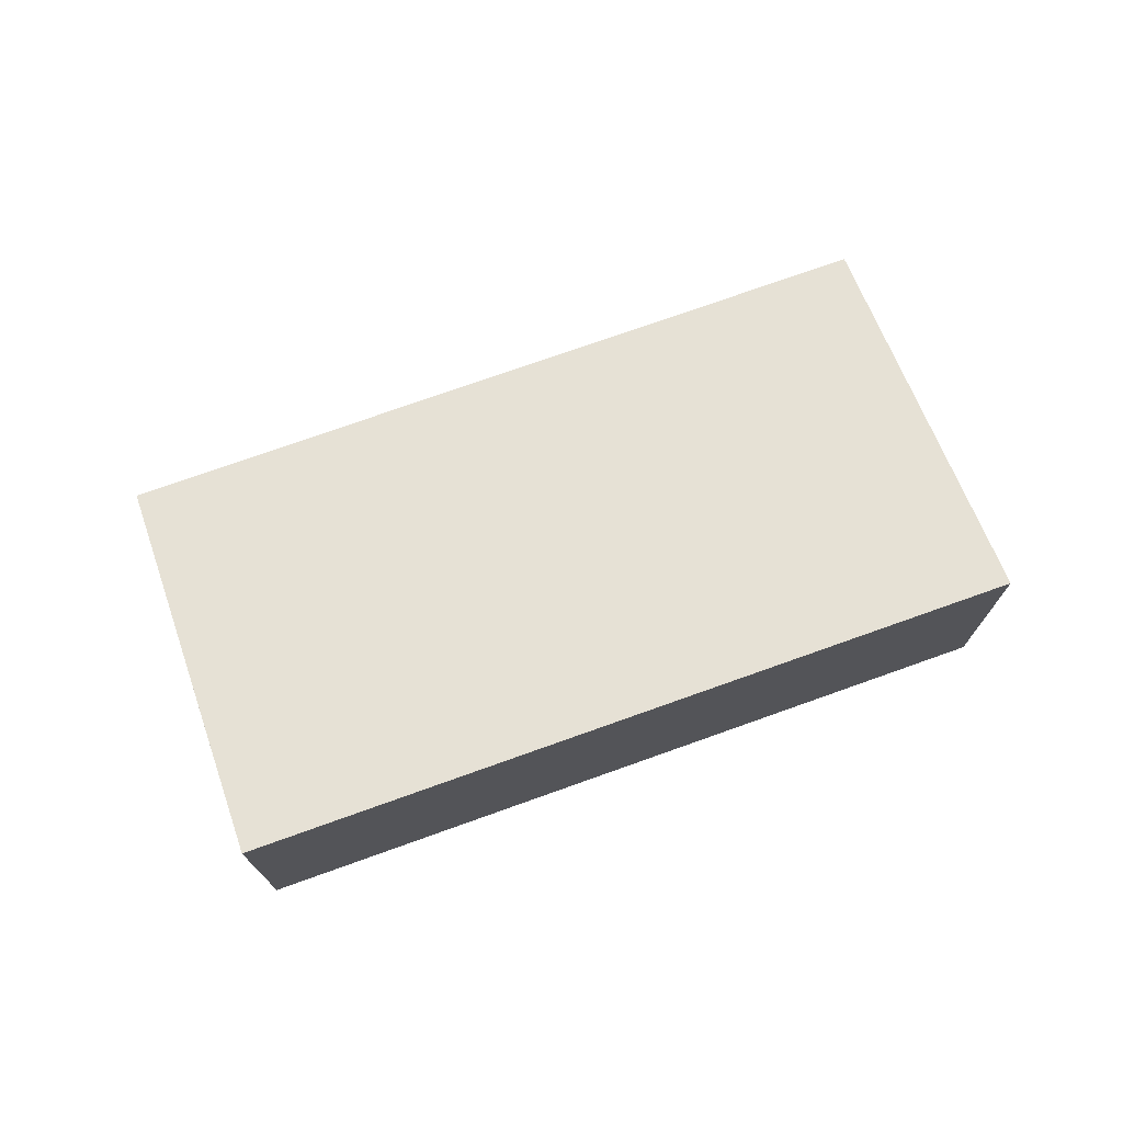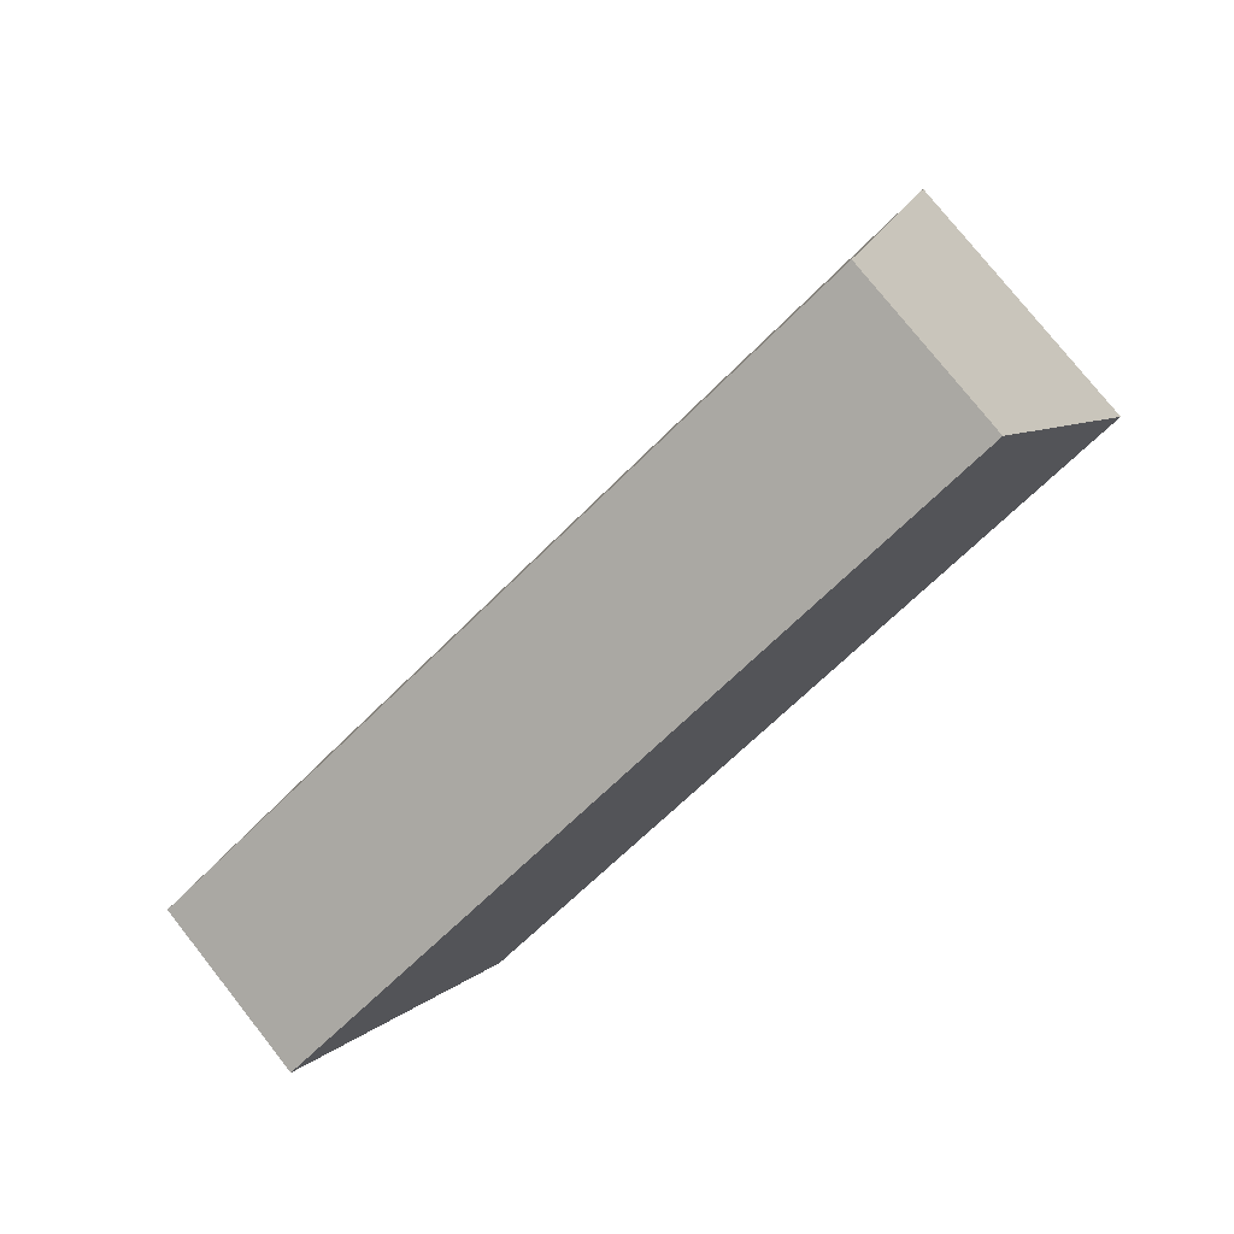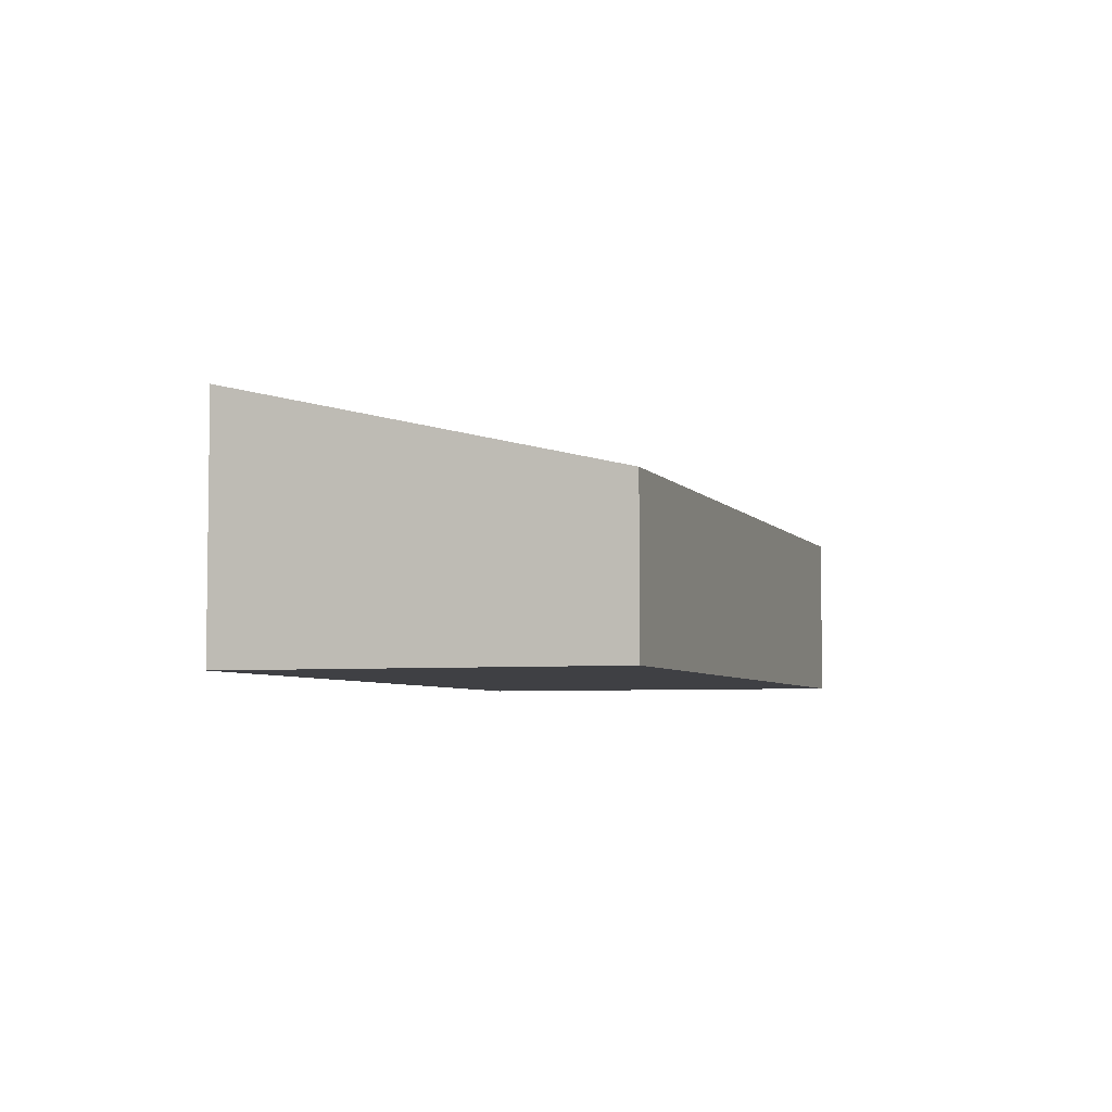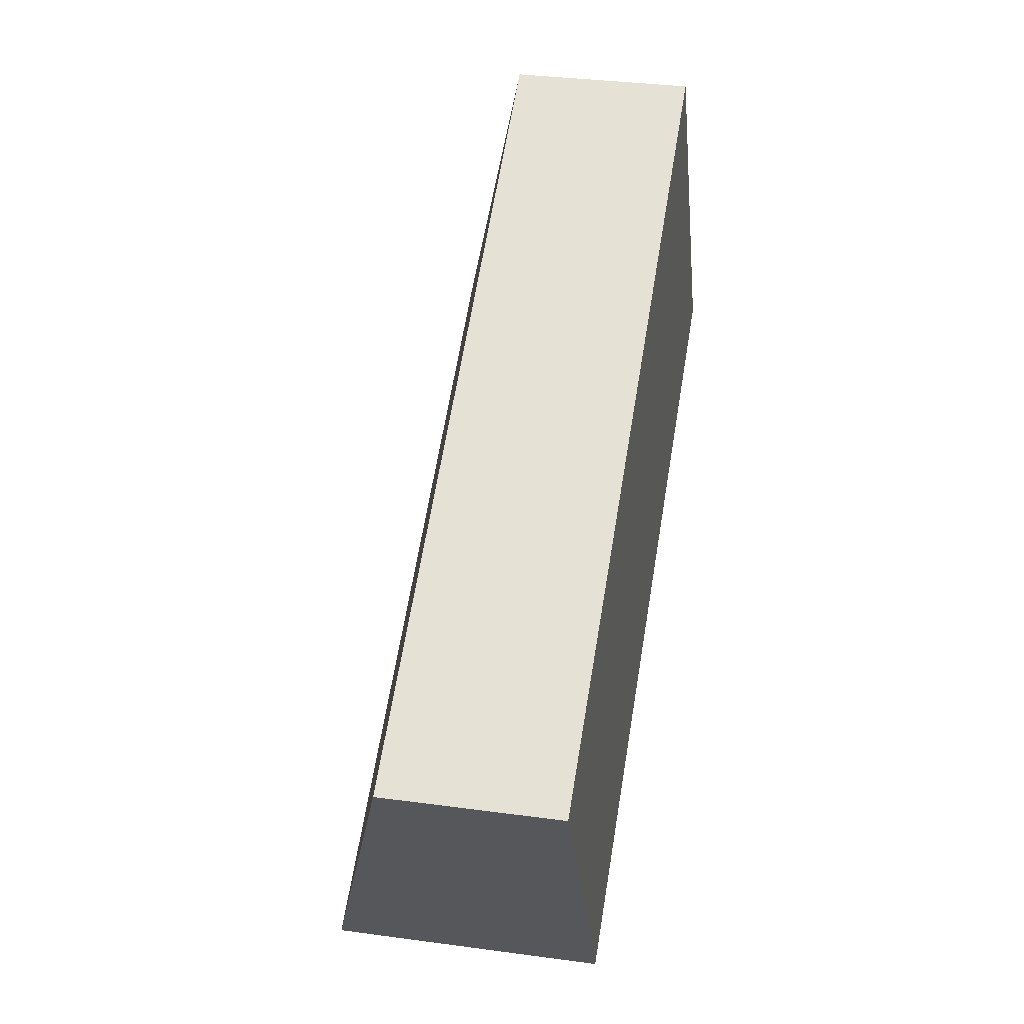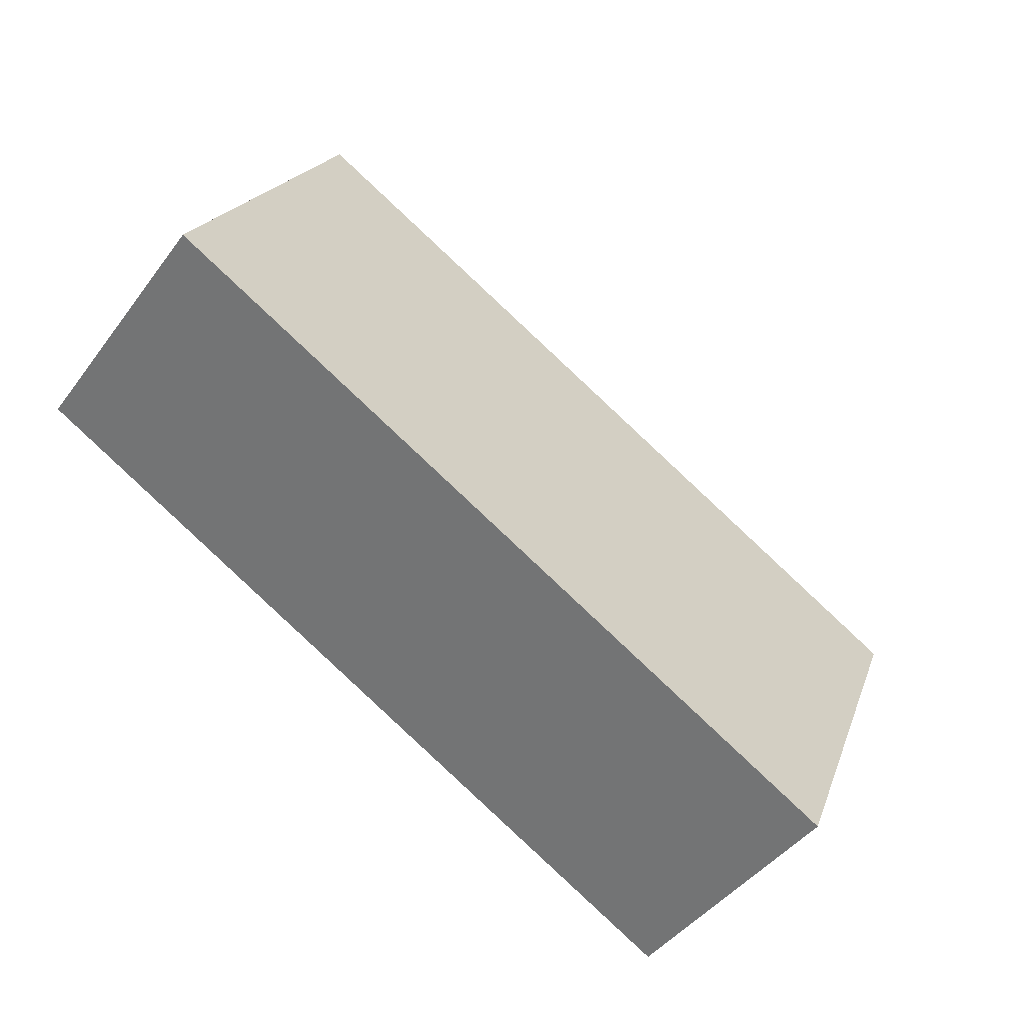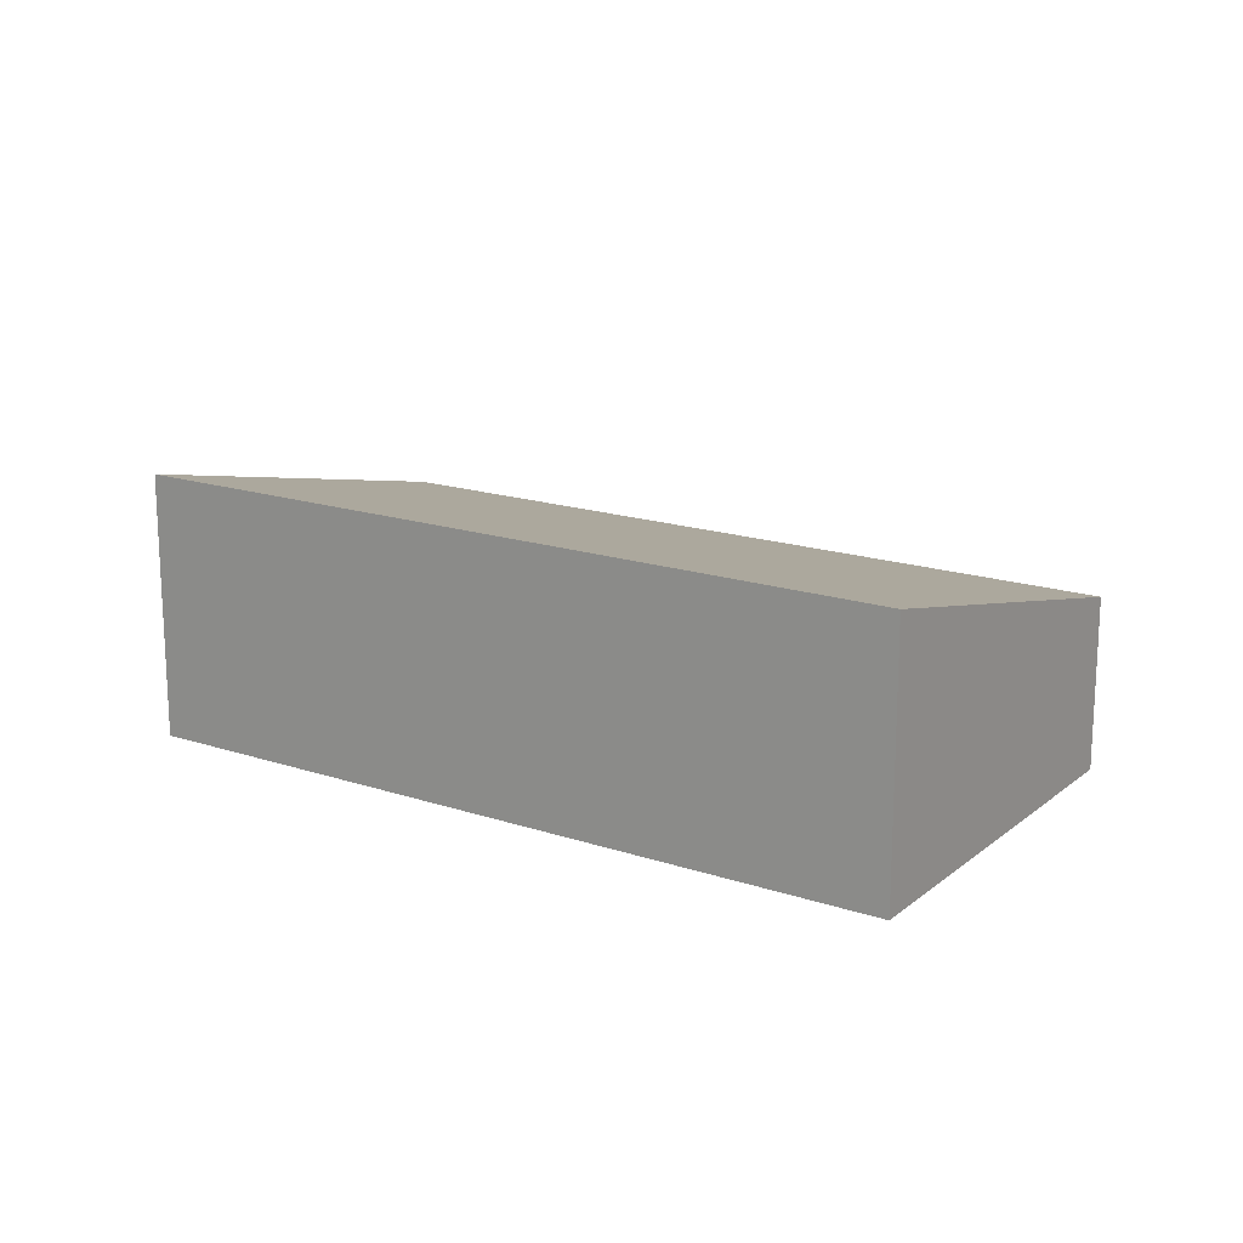
<metadata>
{"format":"obj","ext":"obj","renderer":"f3d","projection":"perspective","resolution":1024,"background":"white","views":[{"elev":74.0,"azim":131.6,"up":"+Y"},{"elev":77.5,"azim":-38.4,"up":"+Z"},{"elev":-5.0,"azim":-100.5,"up":"+Y"},{"elev":33.4,"azim":-79.4,"up":"+Z"},{"elev":-43.3,"azim":146.5,"up":"+Z"},{"elev":17.4,"azim":-175.3,"up":"+Y"}]}
</metadata>
<code>
v  0 2.27 1.39e-16
v  7.551 3.515 -2.095
v  2.627 3.515 -4.794
v  9.24 2.27 5.064
v  11.87 3.515 0.271
v  10.65 2.941 2.483
v  11.87 -1.659e-17 0.271
v  10.65 -1.52e-16 2.483
v  9.24 -3.101e-16 5.064
v  7.551 1.283e-16 -2.095
v  2.627 2.935e-16 -4.794
v  0 0 0
g defaultobject
f 1 2 3
f 2 1 4
f 2 4 5
f 5 4 6
f 6 7 5
f 7 6 4
f 7 4 8
f 8 4 9
f 7 2 5
f 2 7 10
f 2 10 3
f 3 10 11
f 11 1 3
f 1 11 12
f 12 4 1
f 4 12 9
f 10 12 11
f 12 10 9
f 9 10 7
f 9 7 8

</code>
